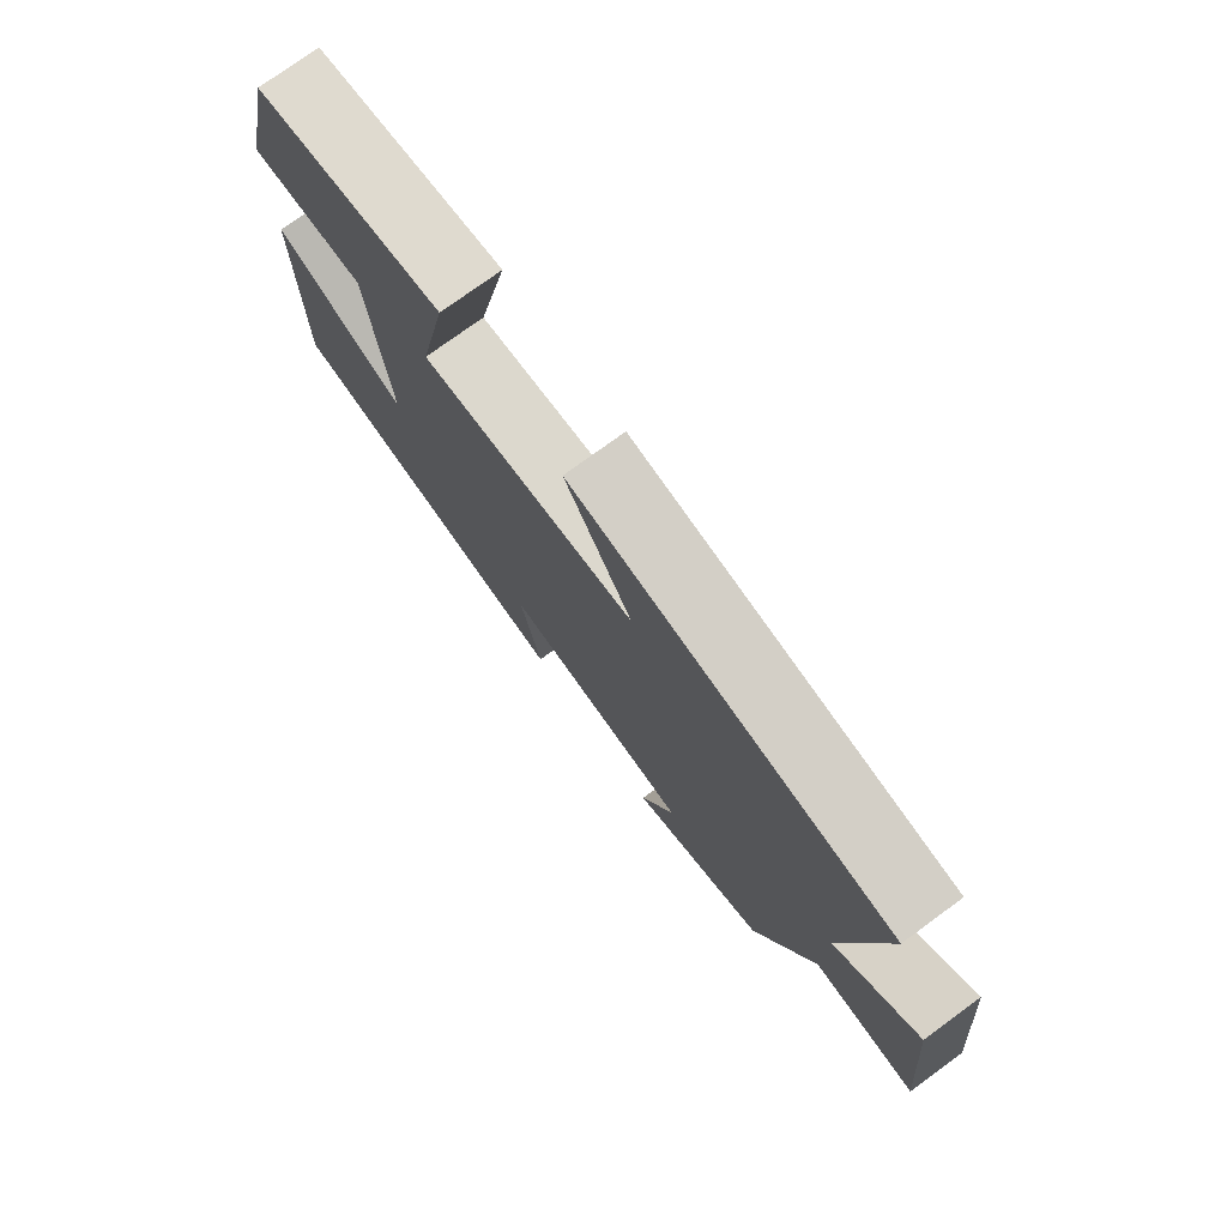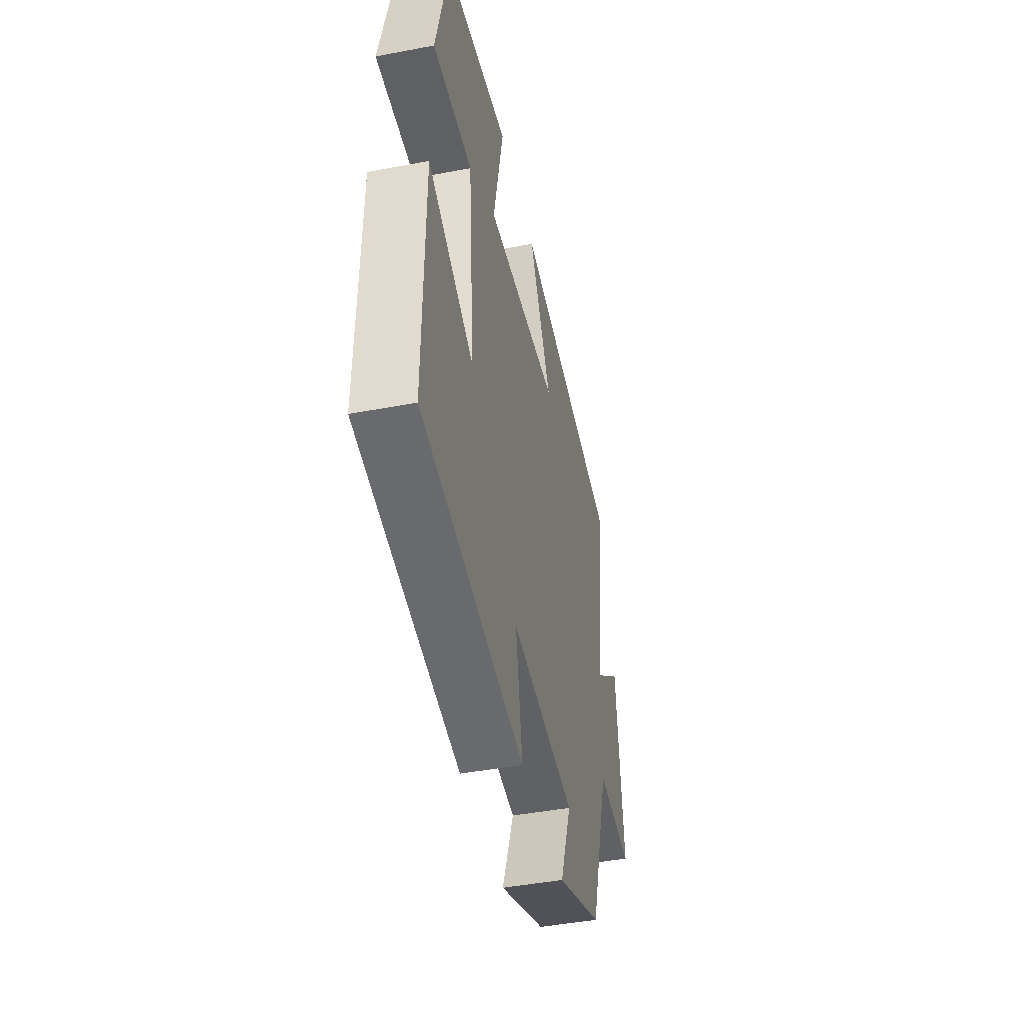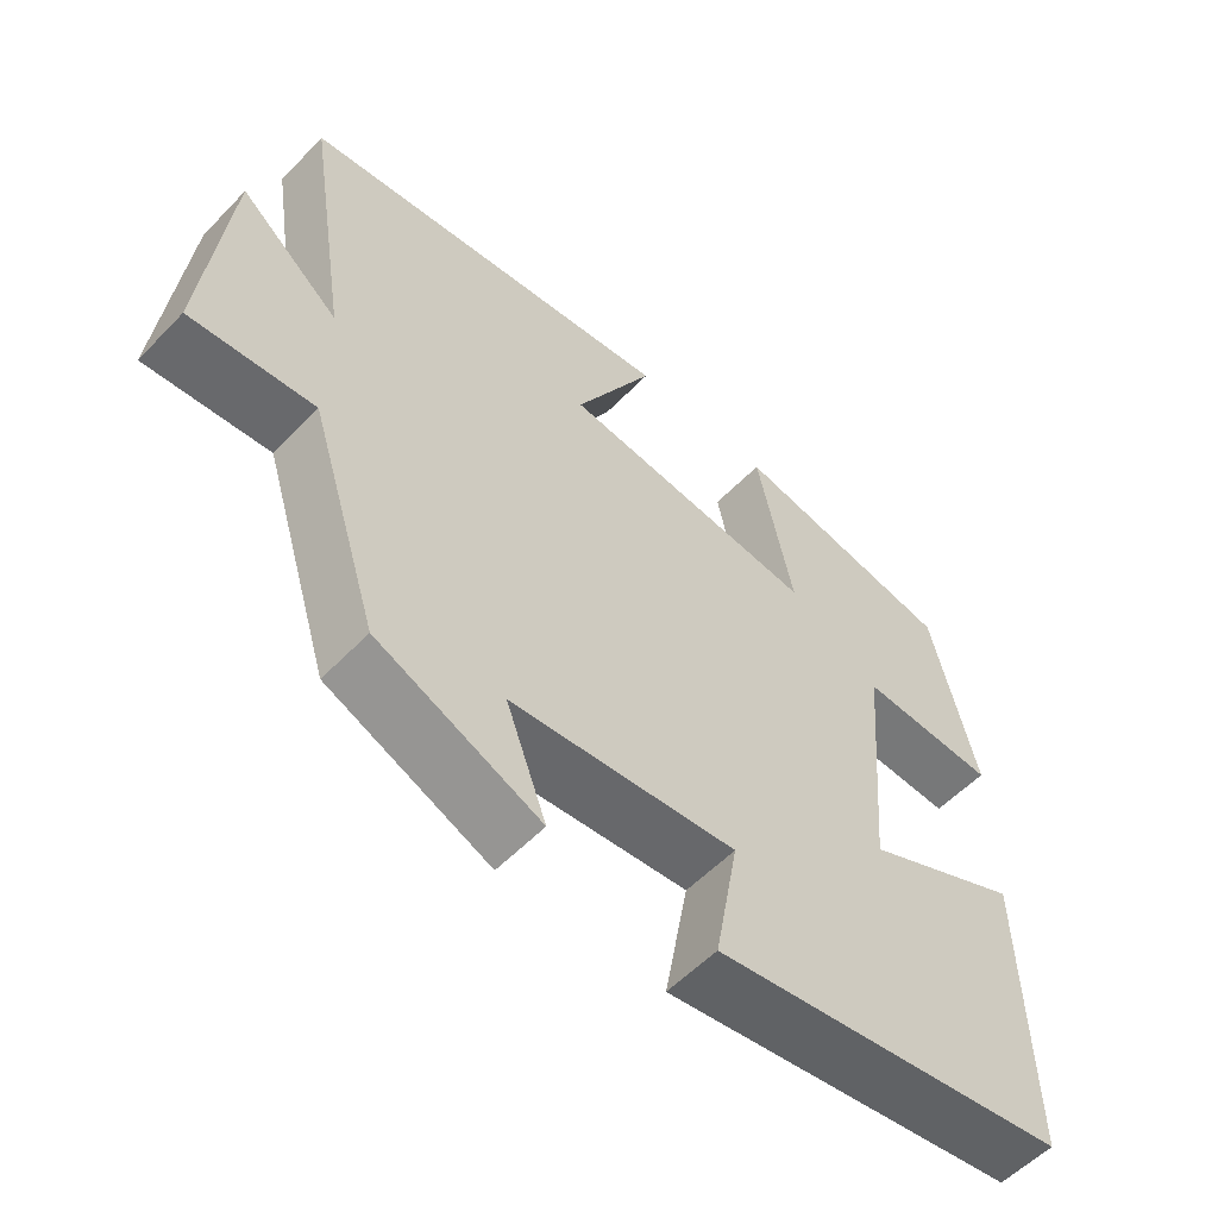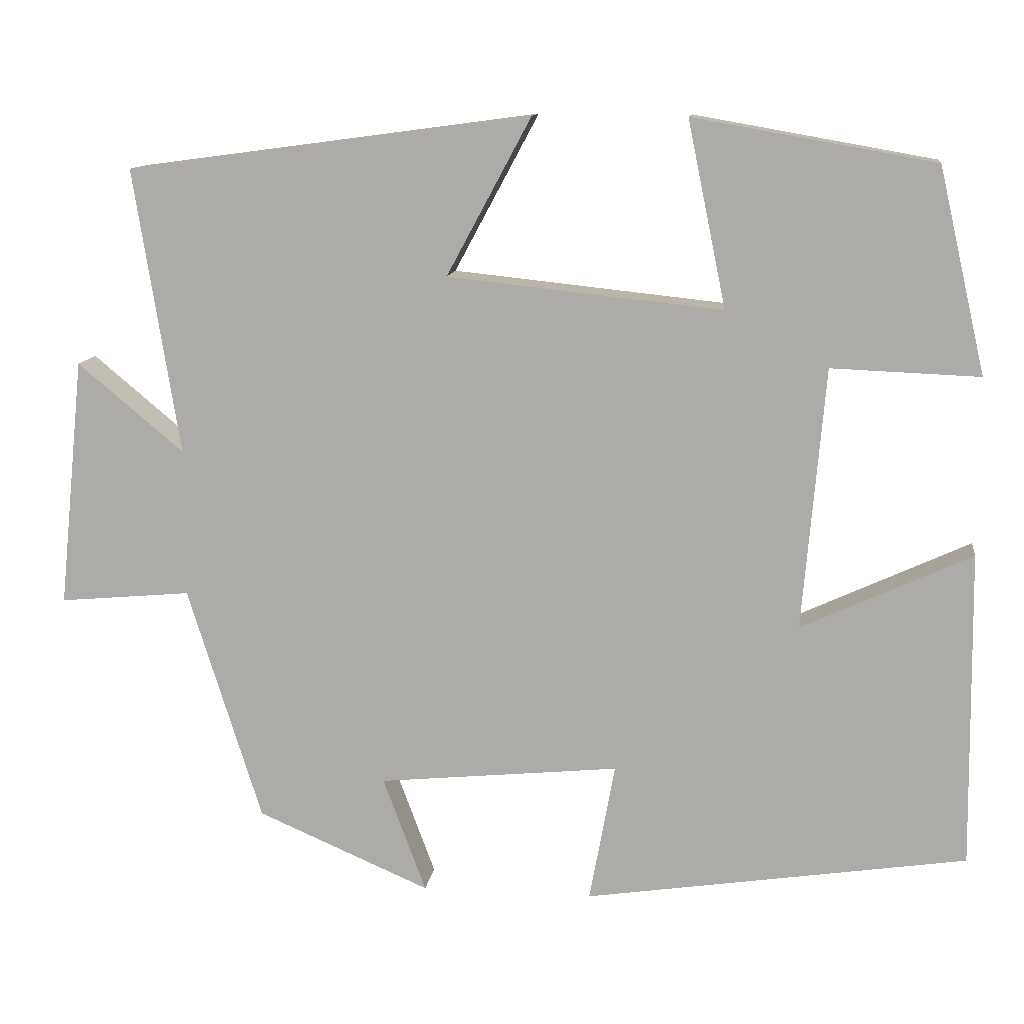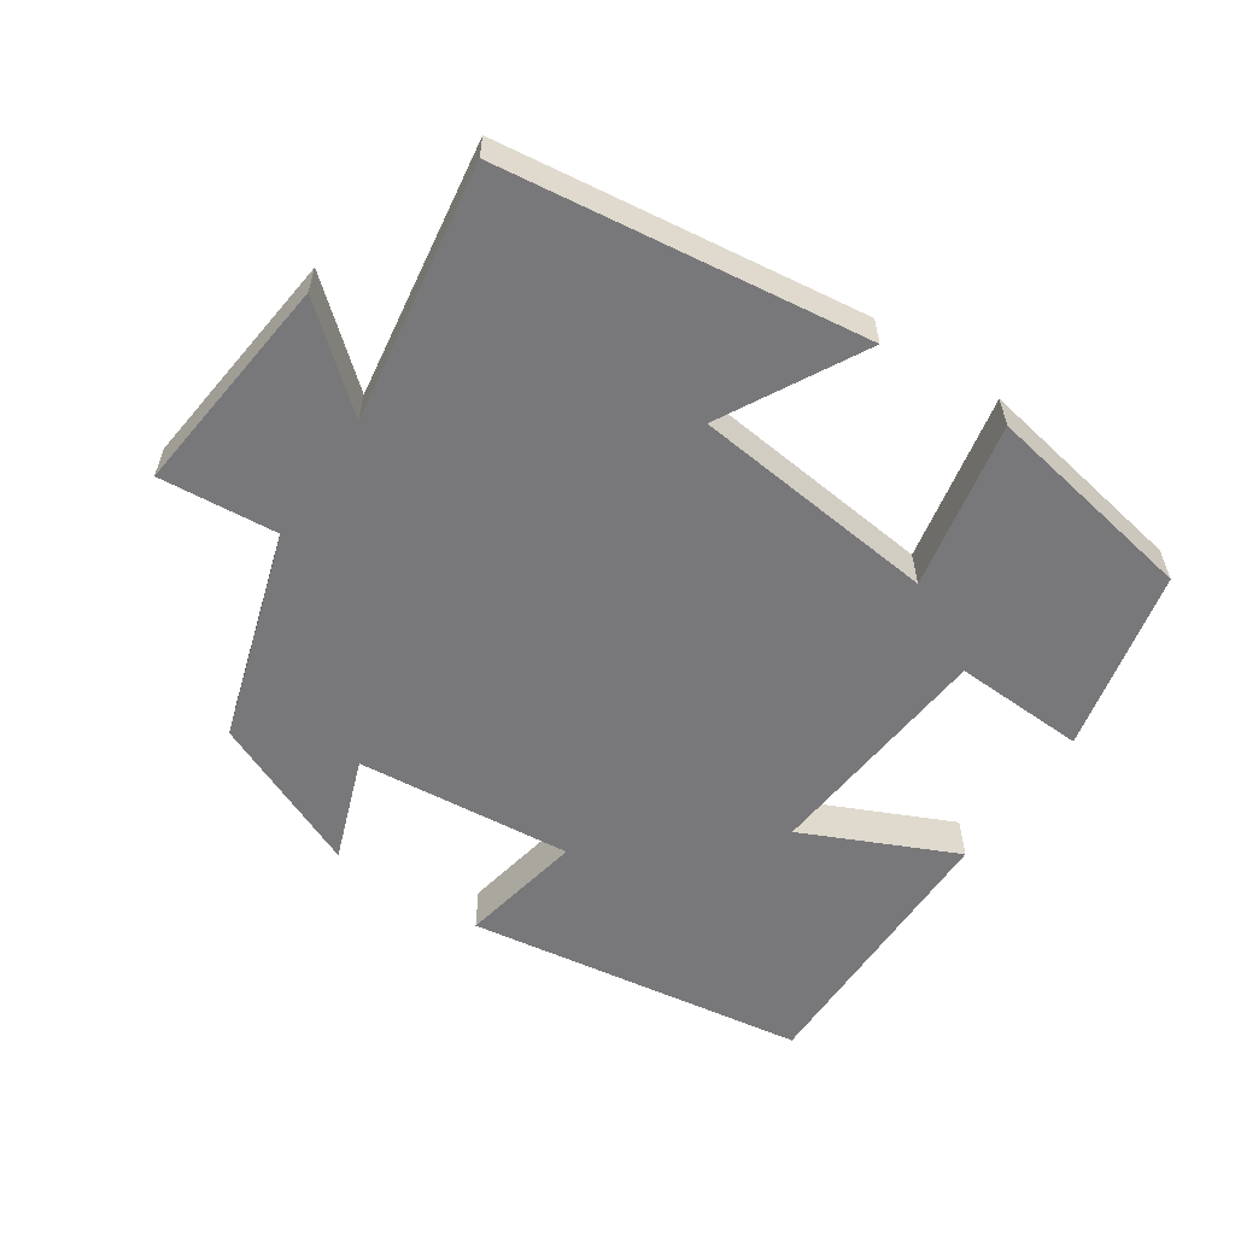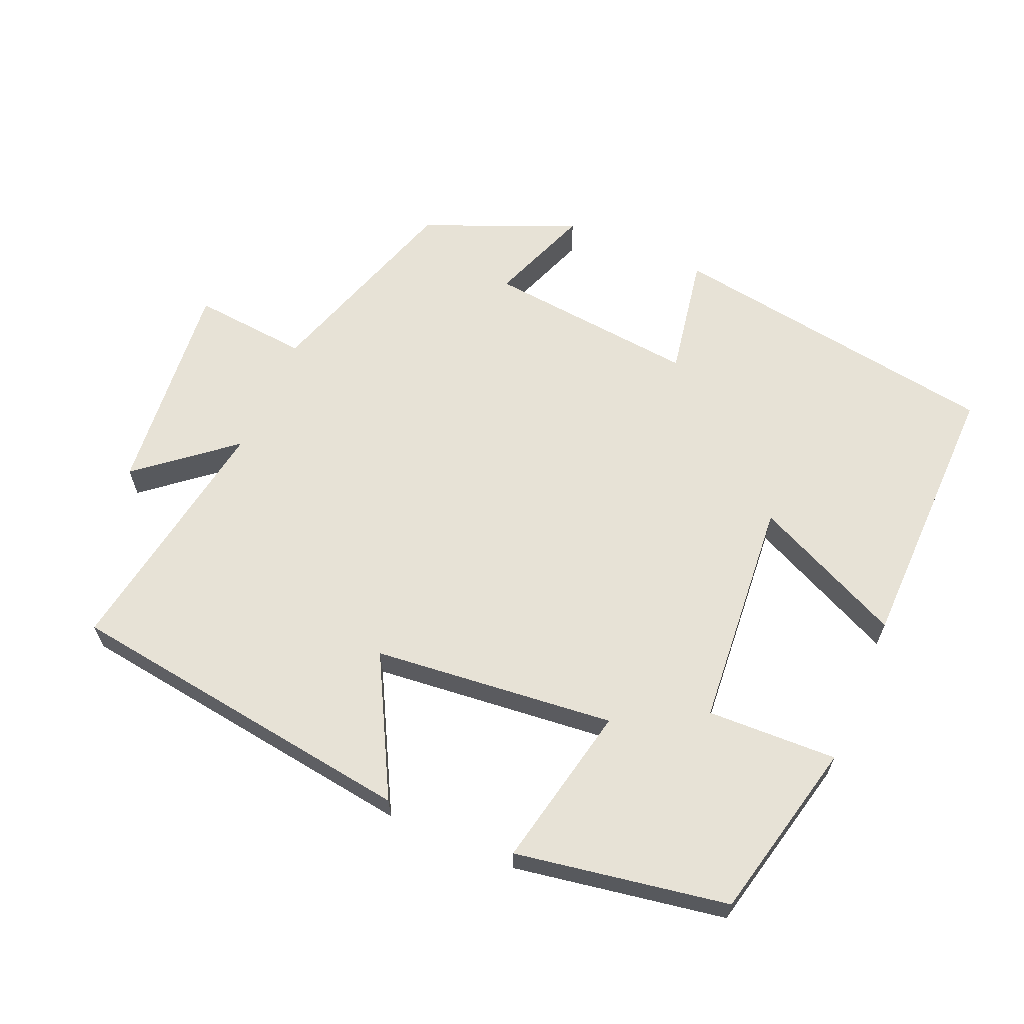
<metadata>
{"format":"obj","ext":"obj","renderer":"f3d","projection":"perspective","resolution":1024,"background":"white","views":[{"elev":76.1,"azim":-126.1,"up":"+Z"},{"elev":-44.9,"azim":102.4,"up":"+Z"},{"elev":-56.0,"azim":-43.0,"up":"+Z"},{"elev":12.0,"azim":7.7,"up":"+Z"},{"elev":-57.6,"azim":-34.1,"up":"+Y"},{"elev":63.2,"azim":23.5,"up":"+Y"}]}
</metadata>
<code>
v 0.505 0.07 -0.427
v 0.026 0.07 -0.5
v 0.058 0.07 -0.325
v -0.244 0.07 -0.355
v -0.19 0.07 -0.5
v -0.407 0.07 -0.407
v -0.5 0.07 -0.112
v -0.665 0.07 -0.127
v -0.633 0.07 0.185
v -0.5 0.07 0.074
v -0.557 0.07 0.432
v -0.051 0.07 0.5
v -0.157 0.07 0.303
v 0.187 0.07 0.267
v 0.139 0.07 0.5
v 0.441 0.07 0.447
v 0.5 0.07 0.191
v 0.315 0.07 0.198
v 0.287 0.07 -0.13
v 0.5 0.07 -0.031
v 0.505 0 -0.427
v 0.026 0 -0.5
v 0.058 0 -0.325
v -0.244 0 -0.355
v -0.19 0 -0.5
v -0.407 0 -0.407
v -0.5 0 -0.112
v -0.665 0 -0.127
v -0.633 0 0.185
v -0.5 0 0.074
v -0.557 0 0.432
v -0.051 0 0.5
v -0.157 0 0.303
v 0.187 0 0.267
v 0.139 0 0.5
v 0.441 0 0.447
v 0.5 0 0.191
v 0.315 0 0.198
v 0.287 0 -0.13
v 0.5 0 -0.031
f 1 2 3
f 20 1 3
f 19 20 3
f 18 19 3 4
f 16 17 18
f 15 16 18
f 14 15 18
f 13 14 18 4
f 10 11 12 13
f 10 13 4
f 7 8 9 10
f 6 7 10
f 5 6 10
f 4 5 10
f 23 22 21
f 23 21 40
f 23 40 39
f 24 23 39 38
f 38 37 36
f 38 36 35
f 38 35 34
f 24 38 34 33
f 33 32 31 30
f 24 33 30
f 30 29 28 27
f 30 27 26
f 30 26 25
f 30 25 24
f 1 21 22 2
f 2 22 23 3
f 3 23 24 4
f 4 24 25 5
f 5 25 26 6
f 6 26 27 7
f 7 27 28 8
f 8 28 29 9
f 9 29 30 10
f 10 30 31 11
f 11 31 32 12
f 12 32 33 13
f 13 33 34 14
f 14 34 35 15
f 15 35 36 16
f 16 36 37 17
f 17 37 38 18
f 18 38 39 19
f 19 39 40 20
f 20 40 21 1

</code>
